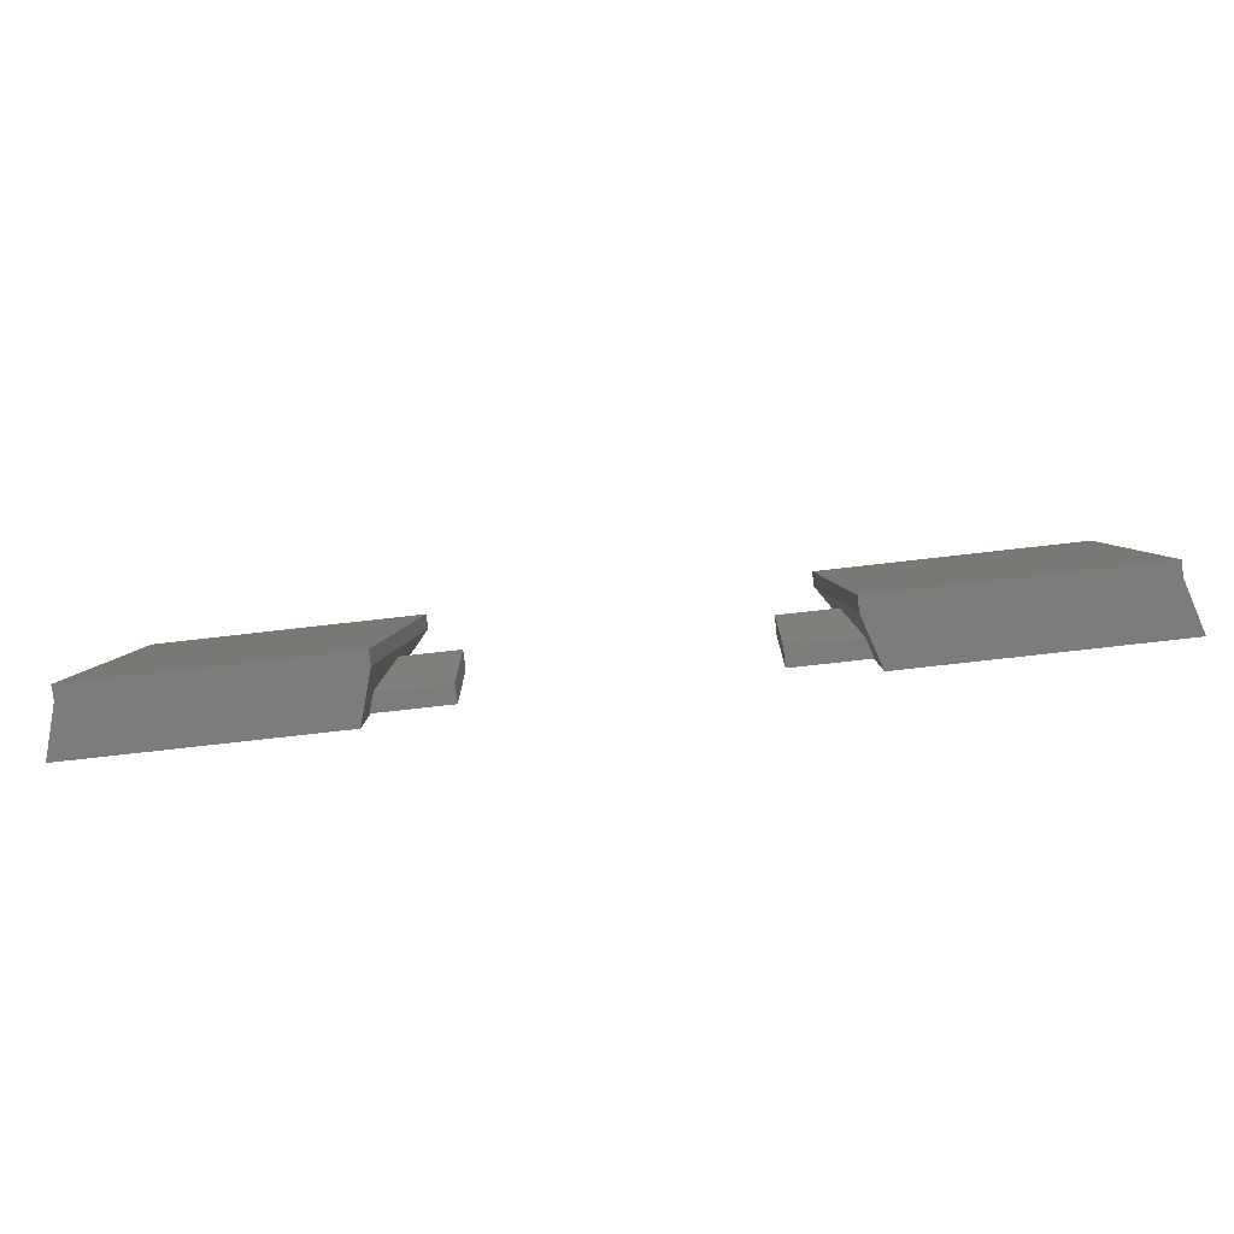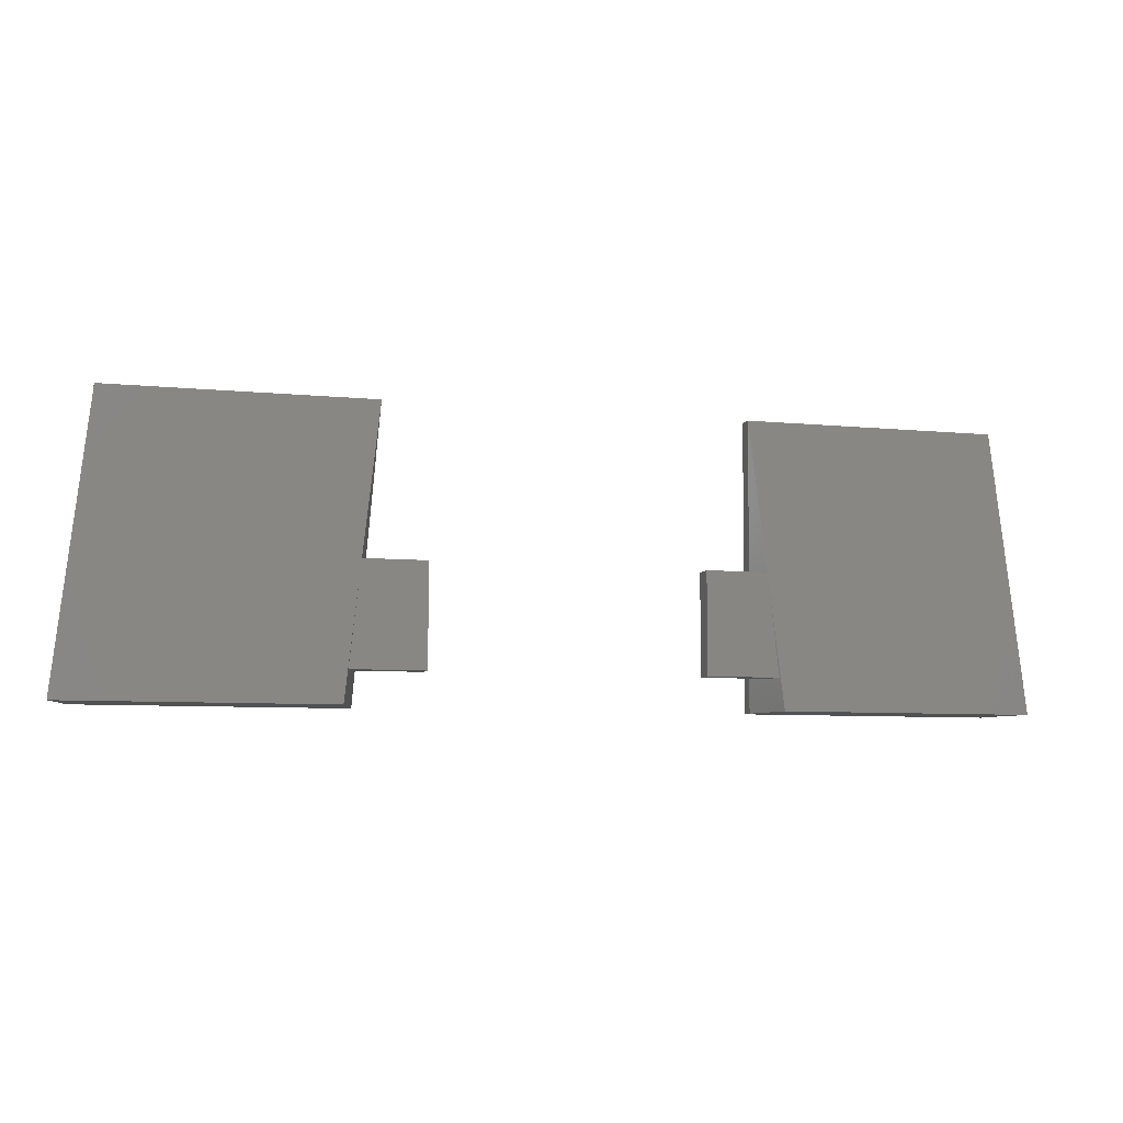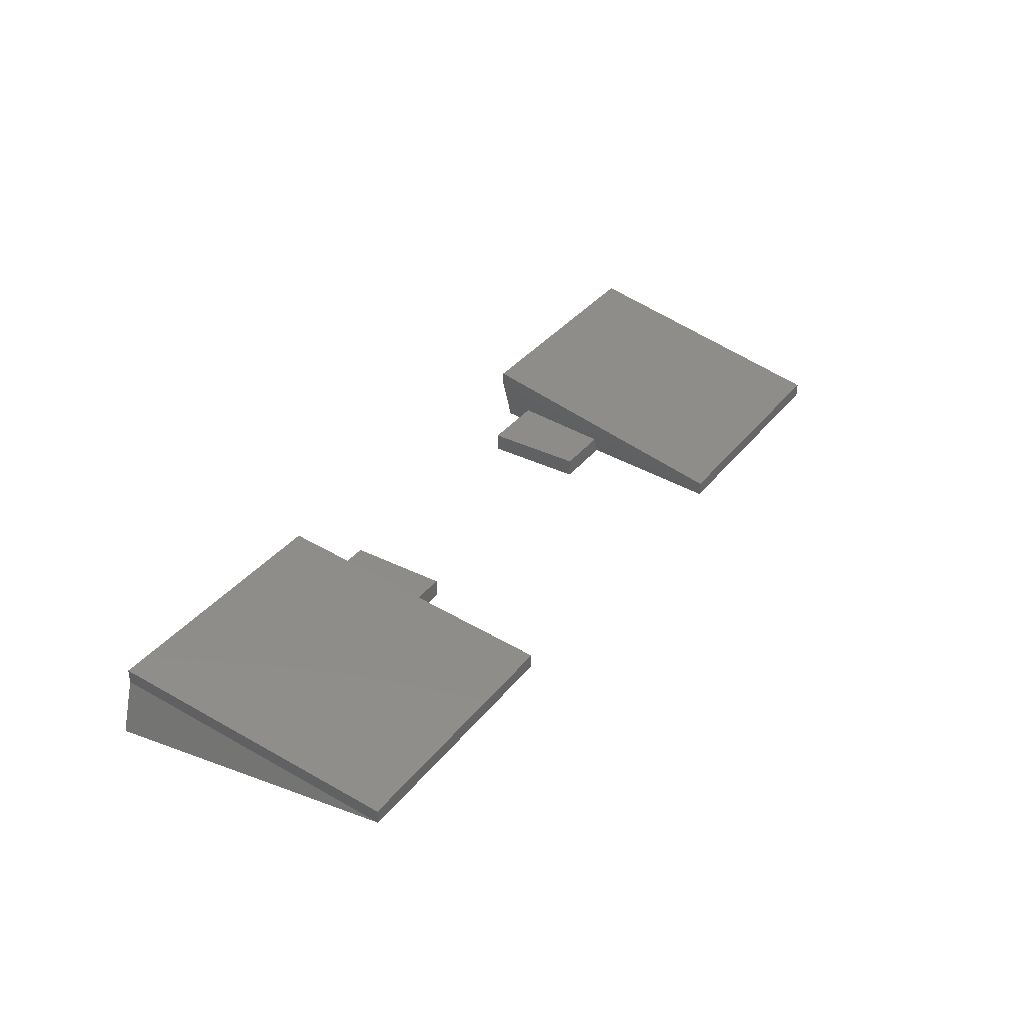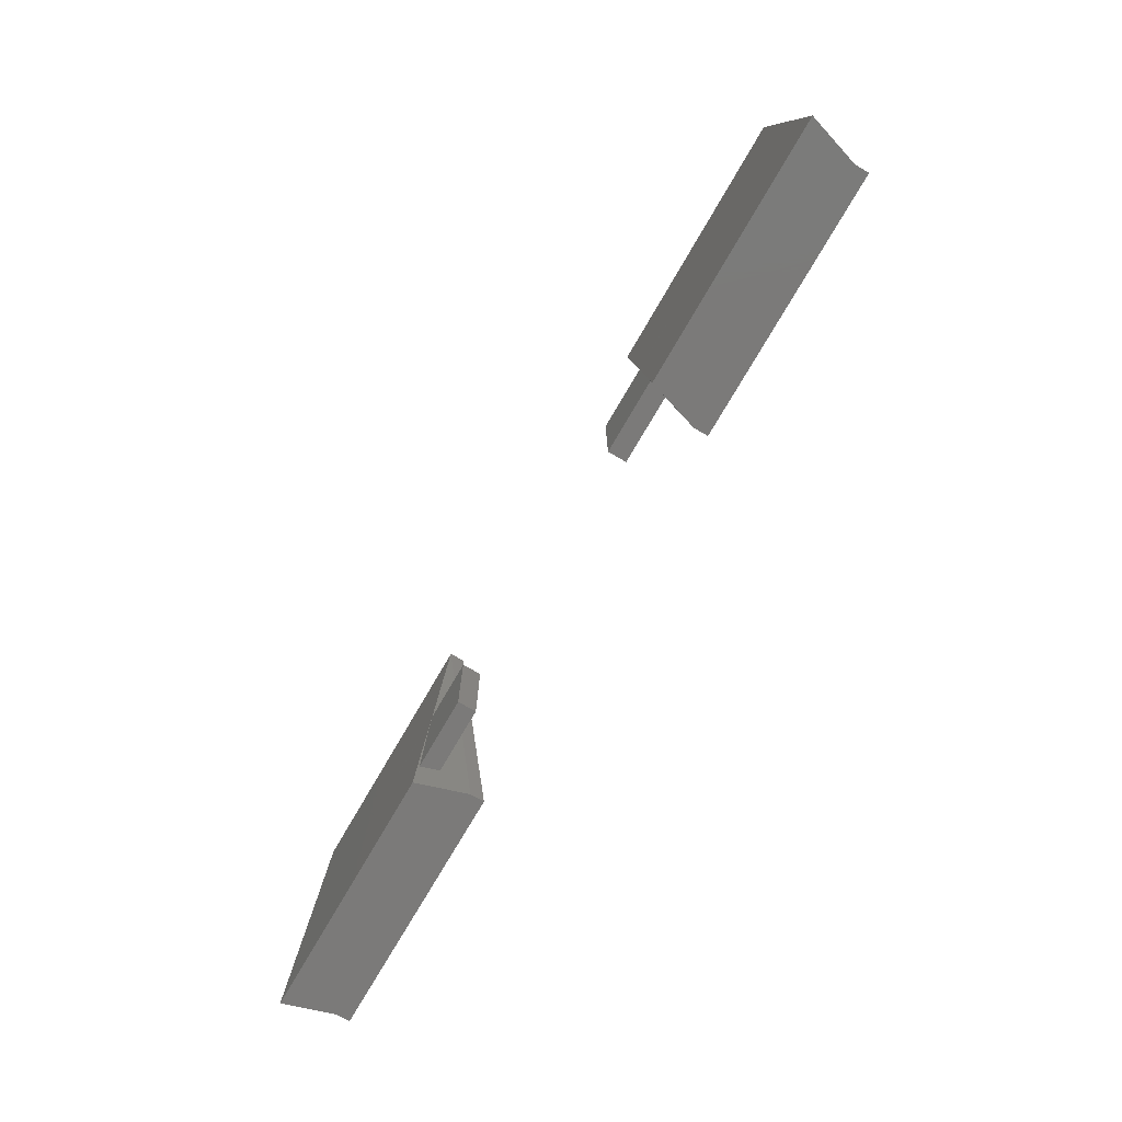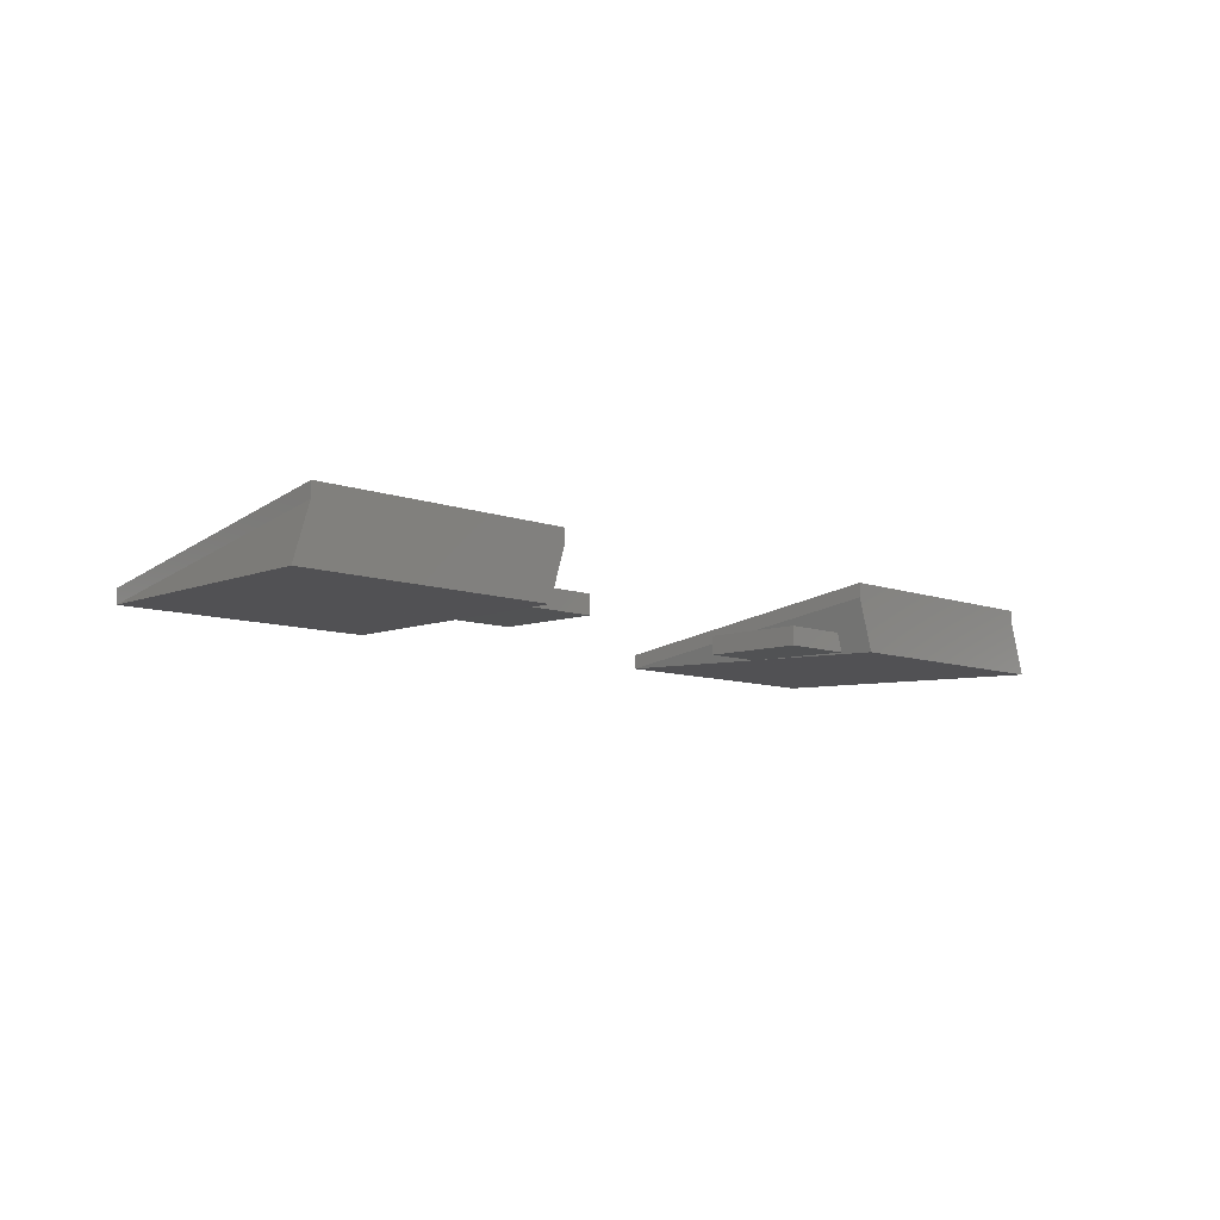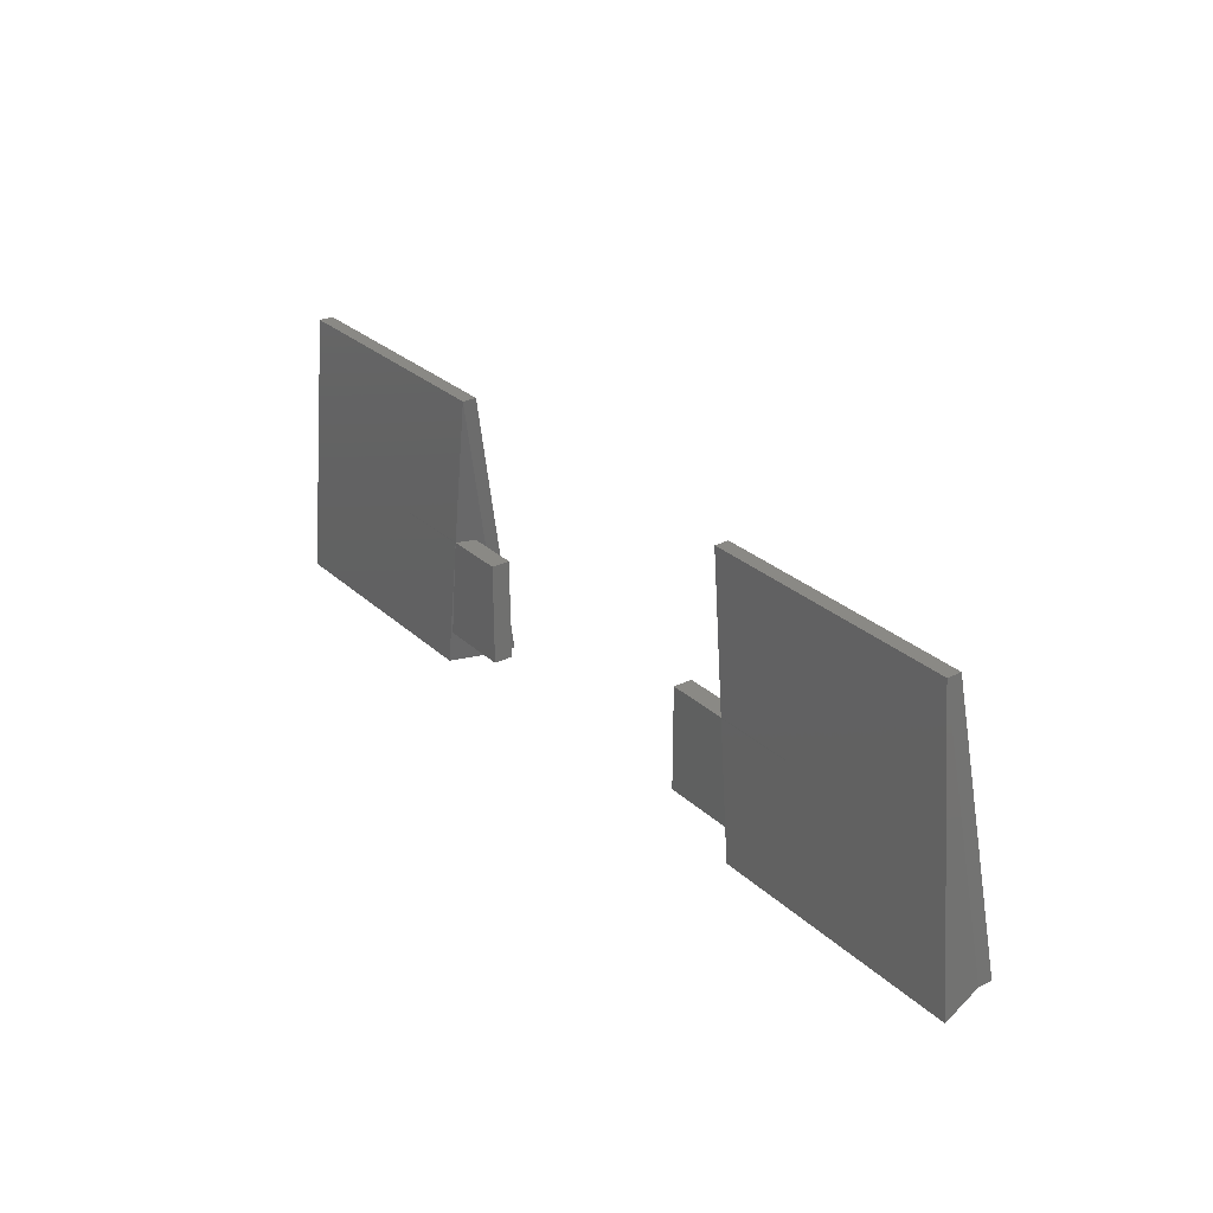
<metadata>
{"format":"stl","ext":"stl","renderer":"f3d","projection":"perspective","resolution":1024,"background":"white","views":[{"elev":-75.3,"azim":6.5,"up":"+Y"},{"elev":-7.2,"azim":163.9,"up":"+Y"},{"elev":35.8,"azim":123.1,"up":"+Z"},{"elev":-73.5,"azim":-120.0,"up":"+Y"},{"elev":-8.5,"azim":-45.6,"up":"+Z"},{"elev":28.1,"azim":-126.4,"up":"+Y"}]}
</metadata>
<code>
# stl→obj: 44 verts, 80 faces
v -22.01 -12 6.919
v -22.79 -12 4.44
v -10.29 -12 4.44
v -9.517 -12 7.603
v -9.517 -12 6.919
v -22.01 -12 7.603
v -21.22 1.613 4.673
v -9.552 -5.55 4.551
v -8.728 1.613 4.673
v -13.45 -5.55 4.551
v -13.45 -5.583 4.55
v -9.556 -5.583 4.55
v -21.22 1.613 5.357
v -8.728 1.613 5.357
v -10.09 -10.45 4.55
v -9.807 -10.45 5.45
v -9.27 -5.55 5.45
v -13.45 -5.55 4.55
v -6.55 -5.55 4.55
v -6.55 -10.45 4.55
v -6.55 -5.55 5.45
v -6.55 -10.45 5.45
v 6.55 -10.45 4.55
v 6.55 -10.45 5.45
v 6.55 -5.55 4.55
v 6.55 -5.55 5.45
v 10.09 -10.45 4.55
v 9.807 -10.45 5.45
v 9.556 -5.583 4.55
v 13.45 -5.55 4.55
v 13.45 -5.583 4.55
v 13.45 -5.55 4.551
v 9.552 -5.55 4.551
v 9.27 -5.55 5.45
v 8.728 1.613 4.673
v 9.517 -12 6.919
v 10.29 -12 4.44
v 21.22 1.613 4.673
v 22.79 -12 4.44
v 8.728 1.613 5.357
v 9.517 -12 7.603
v 22.01 -12 6.919
v 22.01 -12 7.603
v 21.22 1.613 5.357
f 1 2 3
f 4 1 5
f 5 1 3
f 6 1 4
f 2 7 3
f 8 7 9
f 10 7 8
f 11 7 10
f 3 7 11
f 12 3 11
f 7 2 1
f 1 6 7
f 7 6 13
f 13 6 4
f 14 13 4
f 4 5 9
f 14 4 9
f 15 3 12
f 5 3 15
f 5 15 16
f 9 5 17
f 9 17 8
f 16 17 5
f 11 18 12
f 12 18 19
f 12 19 20
f 12 20 15
f 18 11 10
f 18 10 19
f 19 10 8
f 19 8 17
f 19 17 21
f 7 13 9
f 9 13 14
f 17 16 22
f 21 17 22
f 16 15 20
f 22 16 20
f 22 20 19
f 21 22 19
f 23 24 25
f 25 24 26
f 24 23 27
f 28 24 27
f 23 25 27
f 29 25 30
f 27 25 29
f 29 30 31
f 32 30 33
f 25 26 33
f 25 33 30
f 33 26 34
f 26 24 28
f 34 26 28
f 35 34 36
f 35 33 34
f 36 28 27
f 27 29 37
f 27 37 36
f 28 36 34
f 35 38 33
f 31 38 39
f 29 39 37
f 32 38 31
f 33 38 32
f 31 39 29
f 32 31 30
f 35 36 40
f 40 36 41
f 41 36 37
f 42 41 39
f 39 41 37
f 43 41 42
f 35 40 38
f 38 40 44
f 39 38 42
f 42 38 44
f 43 42 44
f 44 40 41
f 43 44 41

</code>
